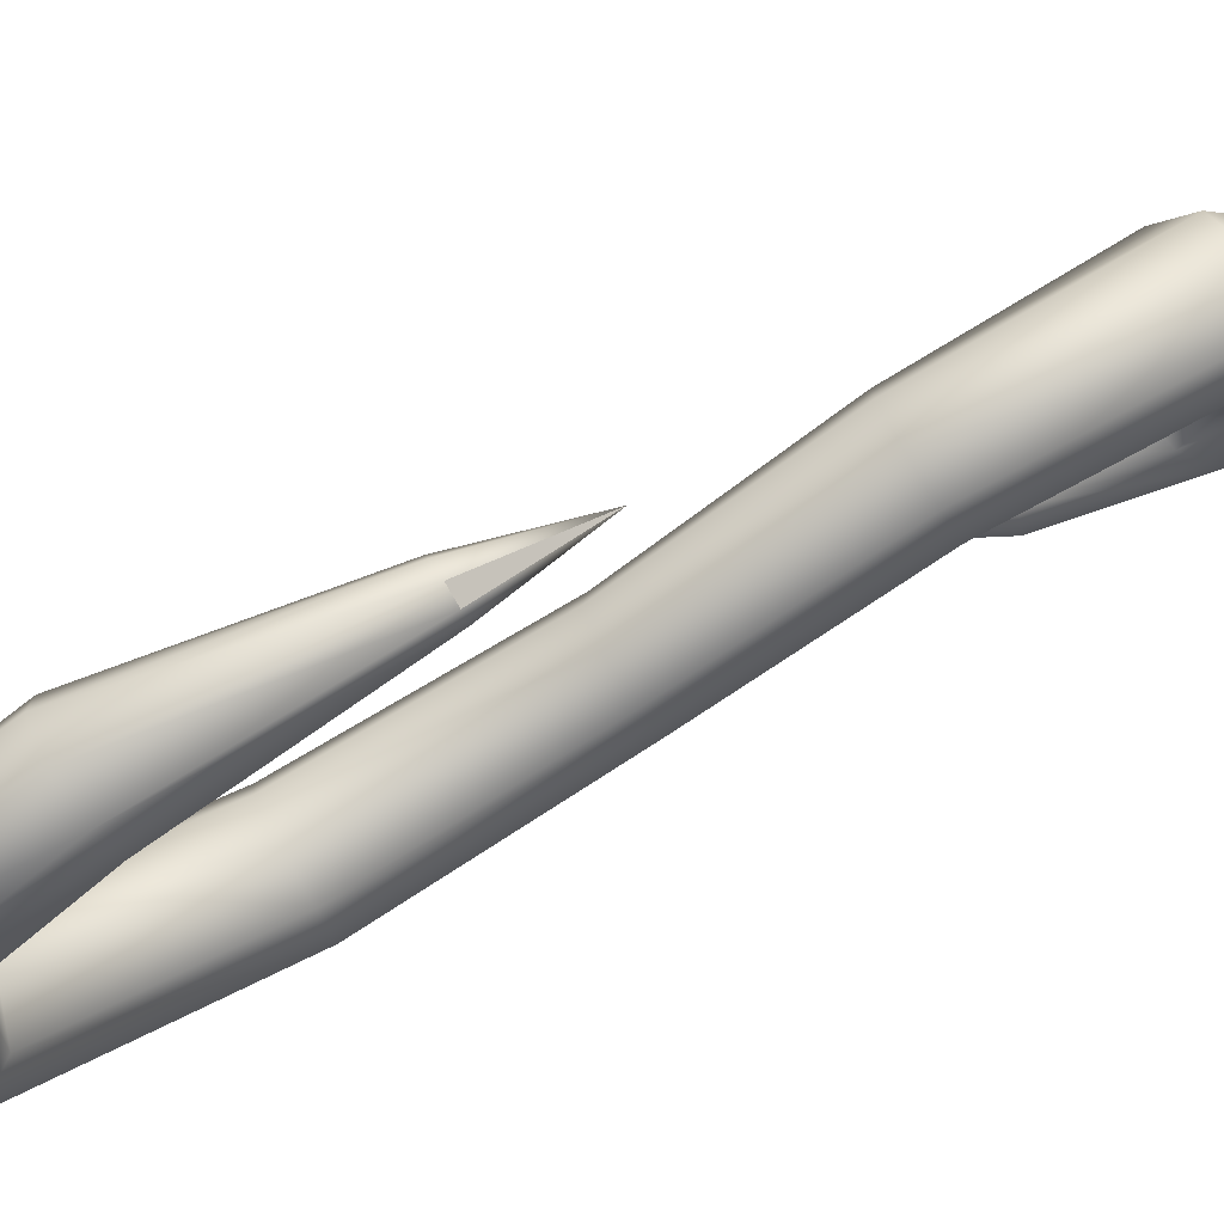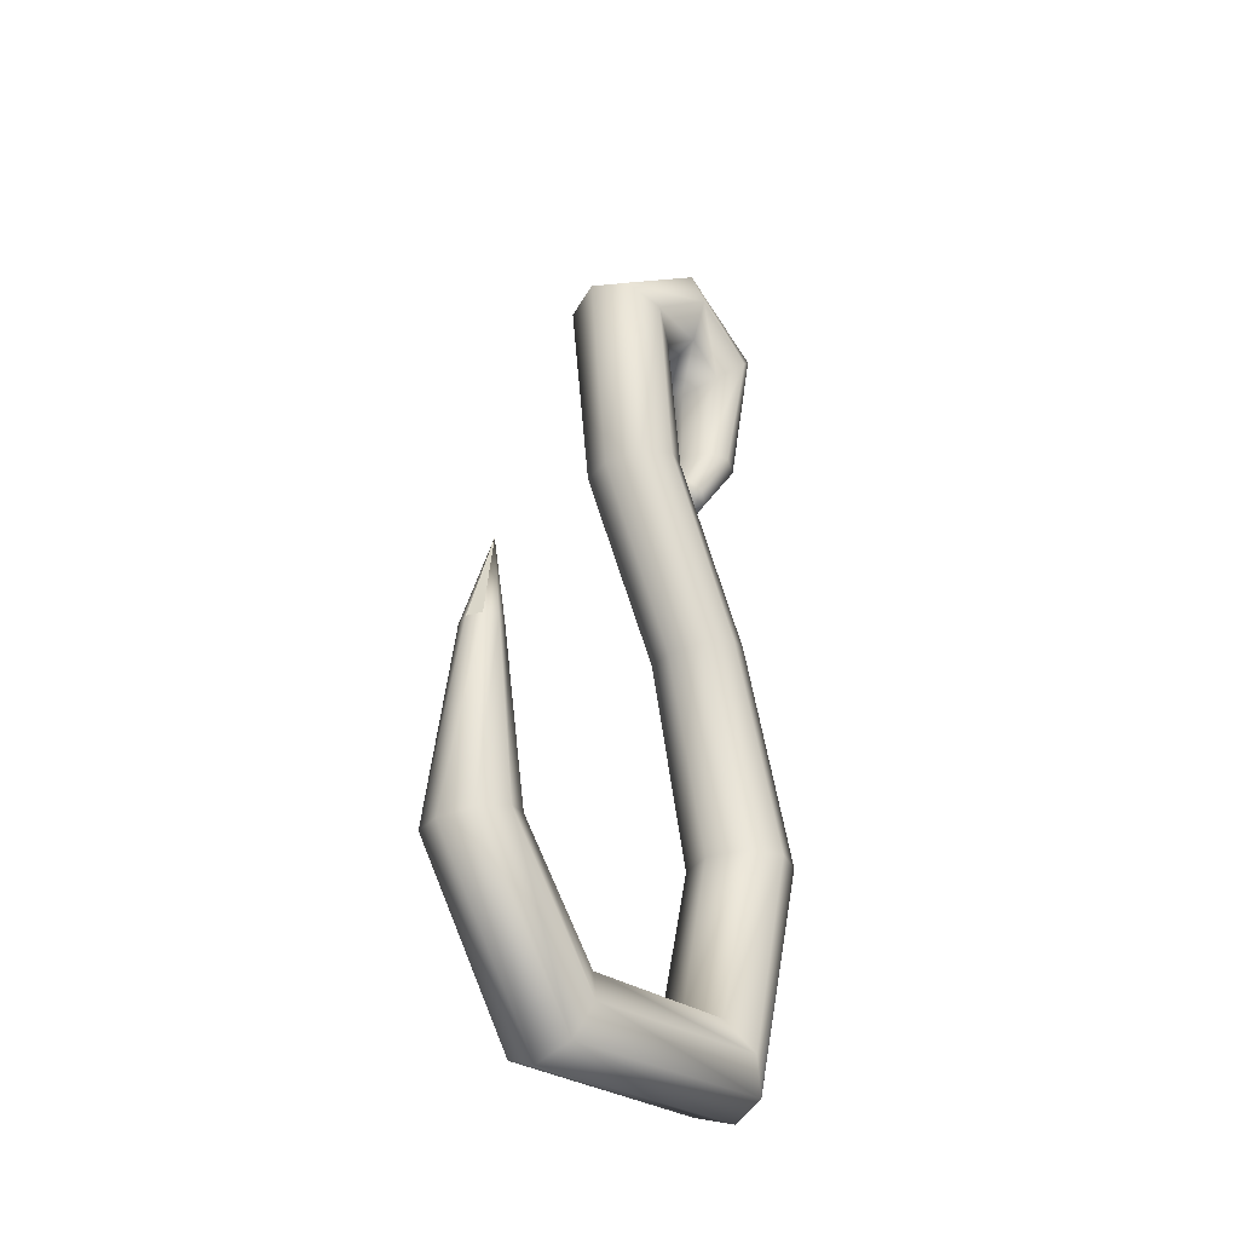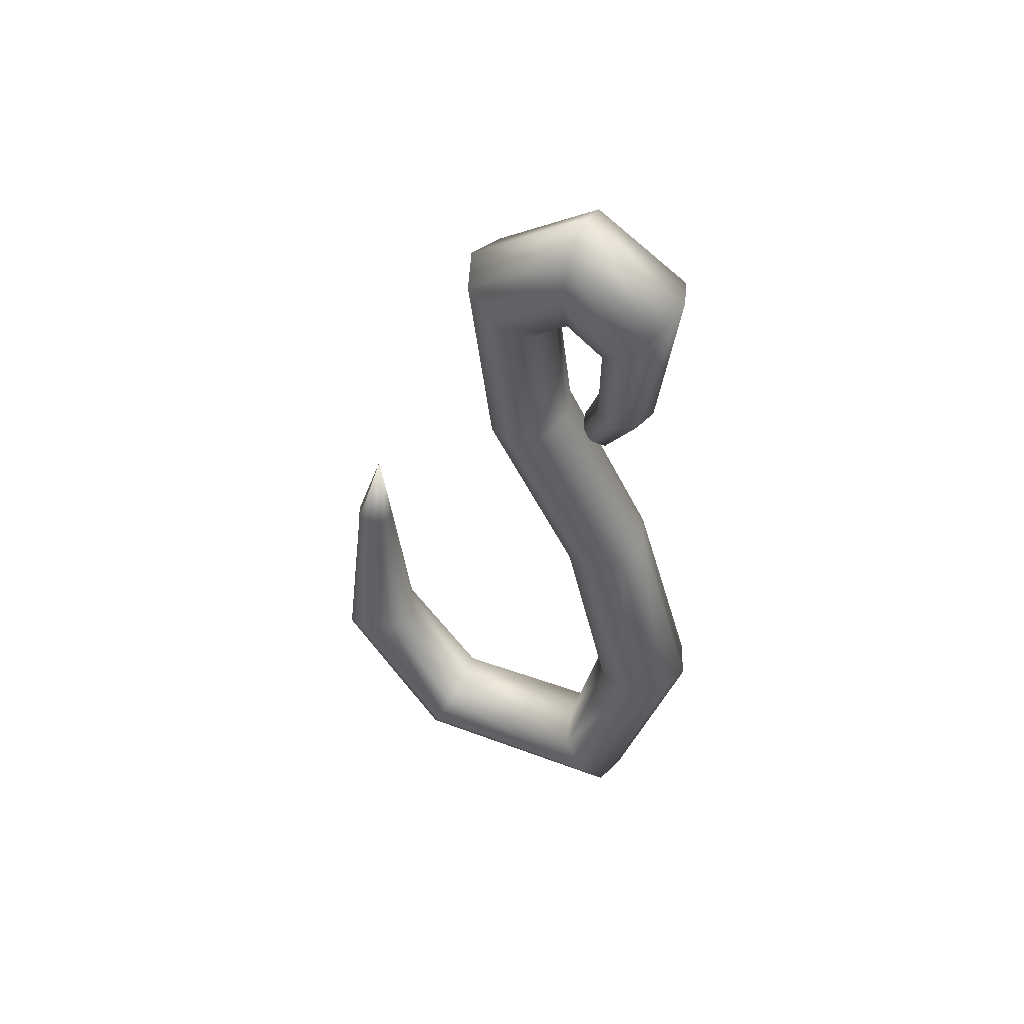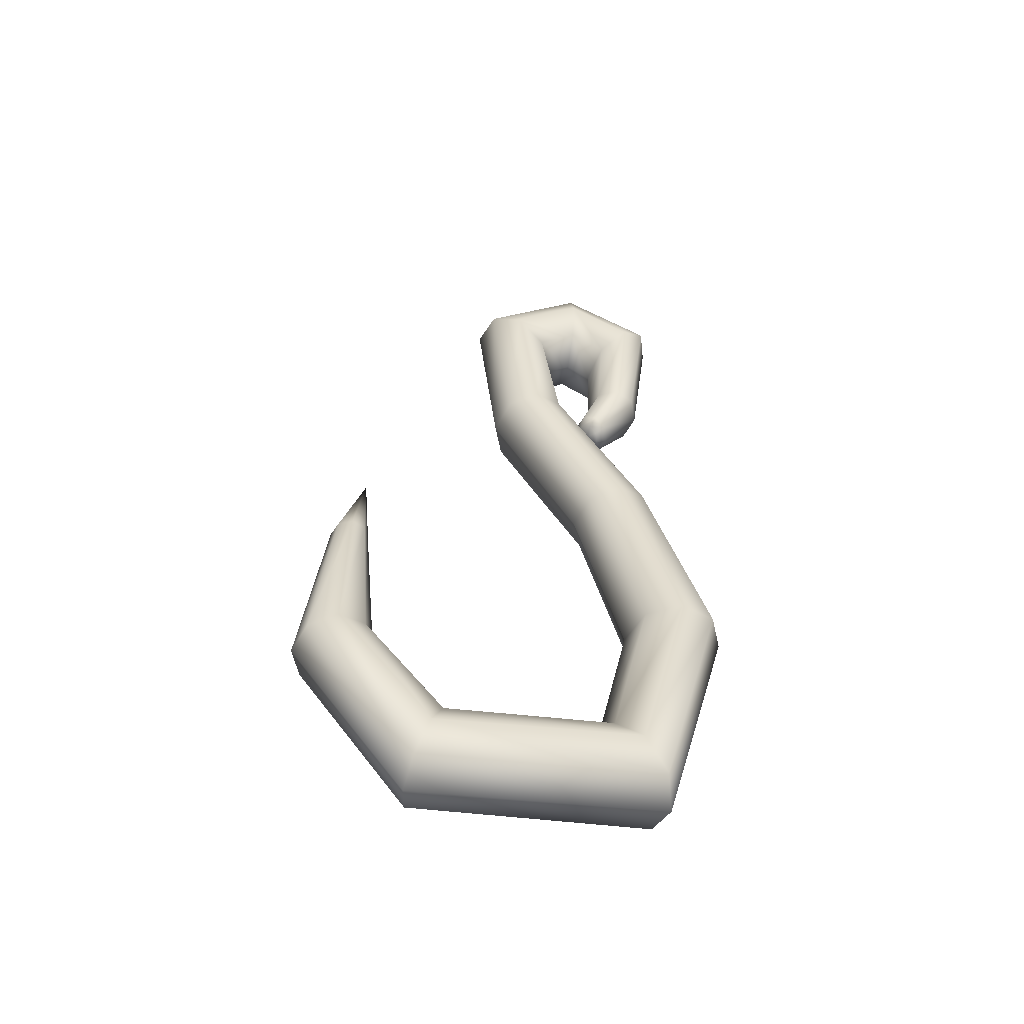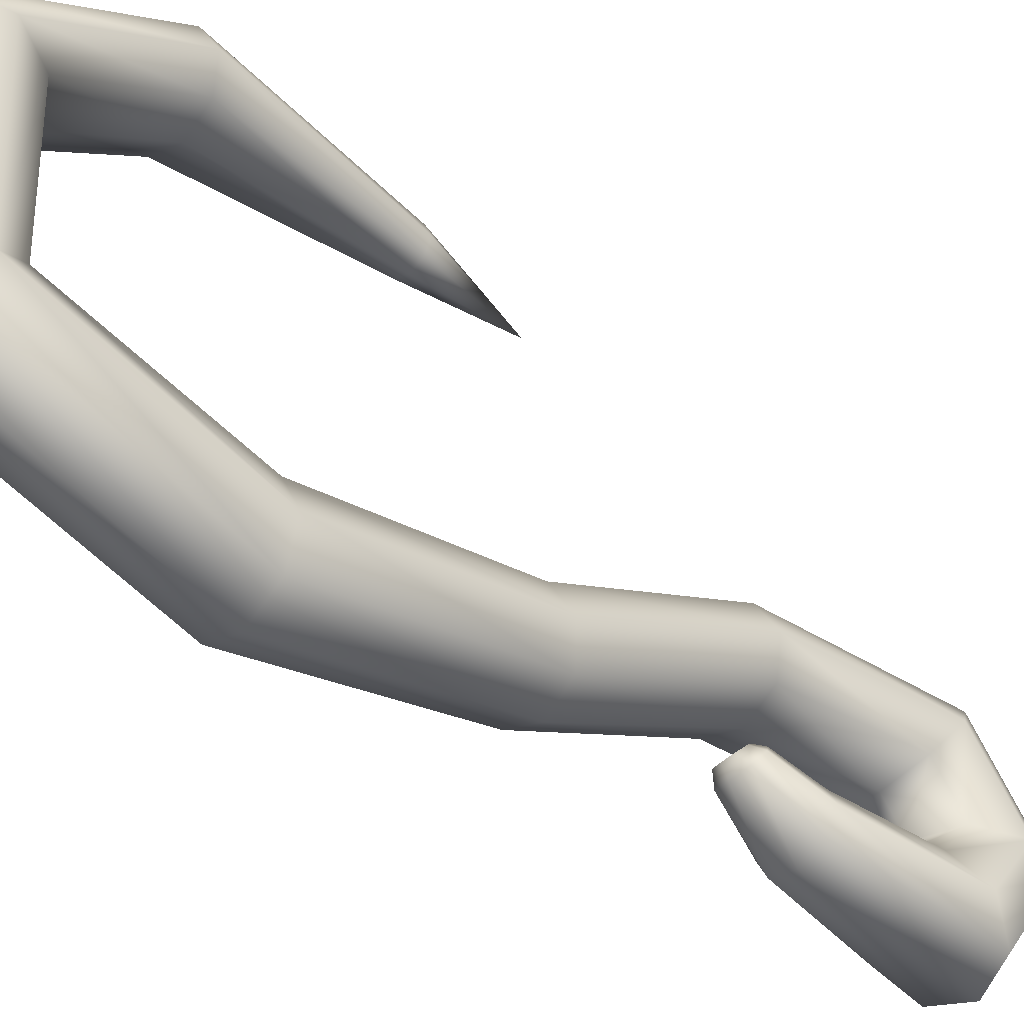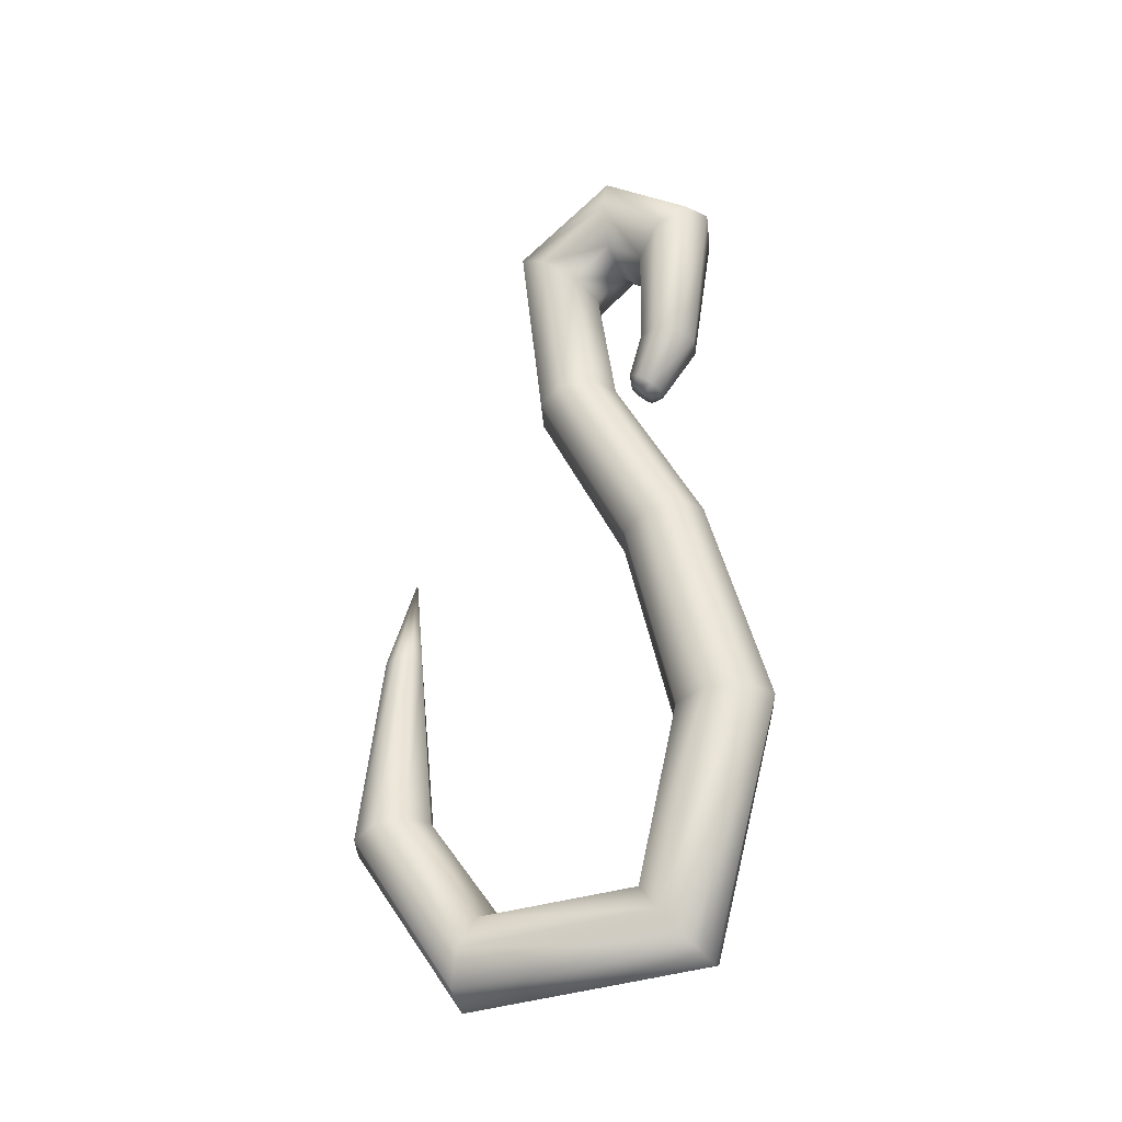
<metadata>
{"format":"obj","ext":"obj","renderer":"f3d","projection":"perspective","resolution":1024,"background":"white","views":[{"elev":73.7,"azim":61.6,"up":"+Z"},{"elev":-31.9,"azim":41.7,"up":"+Y"},{"elev":51.1,"azim":113.3,"up":"+Y"},{"elev":-54.6,"azim":80.4,"up":"+Y"},{"elev":-45.3,"azim":48.5,"up":"+Z"},{"elev":-29.1,"azim":113.7,"up":"+Y"}]}
</metadata>
<code>
g default
v 0.03121 1.722 0.7366
v 0.03416 1.426 0.8334
v 0.0767 1.429 0.8135
v -0.01011 1.424 0.8174
v -0.03017 1.425 0.7748
v -0.01427 1.429 0.7306
v 0.02827 1.432 0.7106
v 0.07254 1.434 0.7267
v 0.0926 1.433 0.7693
v 0.03121 2.25 -0.05761
v 0.03121 2.28 -0.02461
v -0.00033 2.271 -0.03427
v -0.0134 2.25 -0.05761
v -0.00033 2.229 -0.08095
v 0.03121 2.22 -0.09062
v 0.06276 2.229 -0.08095
v 0.07583 2.25 -0.05761
v 0.06276 2.271 -0.03427
v 0.1871 1.093 -0.2907
v 0.1415 1.103 -0.4005
v 0.1302 1.76 -0.2132
v 0.1712 1.726 -0.1199
v 0.1415 1.083 -0.1809
v 0.1302 1.693 -0.02664
v 0.03121 1.079 -0.1354
v 0.03121 1.68 0.01199
v -0.07902 1.083 -0.1809
v -0.06777 1.693 -0.02664
v -0.1247 1.093 -0.2907
v -0.1088 1.726 -0.1199
v -0.07902 1.103 -0.4005
v -0.06777 1.76 -0.2132
v 0.03121 1.107 -0.446
v 0.03121 1.773 -0.2518
v 0.1939 0.4577 -0.129
v 0.1463 0.3688 -0.202
v 0.1463 0.5466 -0.05595
v 0.03121 0.5834 -0.02571
v -0.08384 0.5466 -0.05595
v -0.1315 0.4577 -0.129
v -0.08384 0.3688 -0.202
v 0.03121 0.332 -0.2322
v 0.1821 0.4283 0.4832
v 0.1379 0.3285 0.5207
v 0.1379 0.5282 0.4457
v 0.03121 0.5696 0.4301
v -0.07547 0.5282 0.4457
v -0.1197 0.4283 0.4832
v -0.07547 0.3285 0.5207
v 0.03121 0.2871 0.5363
v 0.1295 0.827 0.8646
v 0.1677 0.8522 0.7777
v 0.1259 0.876 0.6927
v 0.02868 0.8844 0.6593
v -0.06708 0.8726 0.6971
v -0.1053 0.8474 0.784
v -0.06349 0.8236 0.869
v 0.03375 0.8152 0.9024
v 0.1807 2.252 0.1615
v 0.1369 2.227 0.2523
v 0.03121 2.217 0.2899
v -0.07445 2.227 0.2523
v -0.1182 2.252 0.1615
v -0.07445 2.276 0.0707
v 0.03121 2.287 0.03308
v 0.1369 2.276 0.0707
v 0.1463 2.828 0.3194
v 0.1939 2.763 0.2249
v 0.1939 2.924 0.005921
v 0.1463 3.053 0.006801
v 0.03121 2.855 0.3585
v 0.03121 3.106 0.007165
v -0.08384 2.828 0.3194
v -0.08384 3.053 0.006801
v -0.1315 2.763 0.2249
v -0.1315 2.924 0.005921
v -0.08384 2.698 0.1305
v -0.08384 2.795 0.005042
v 0.03121 2.671 0.09134
v 0.03121 2.741 0.004678
v 0.1463 2.698 0.1305
v 0.1463 2.795 0.005042
v 0.1463 2.868 -0.2733
v 0.1939 2.789 -0.1904
v 0.1424 2.418 -0.1547
v 0.1098 2.413 -0.2182
v 0.03121 2.901 -0.3077
v 0.03121 2.411 -0.2445
v -0.08384 2.868 -0.2733
v -0.04741 2.413 -0.2182
v -0.1315 2.789 -0.1904
v -0.07998 2.418 -0.1547
v -0.08384 2.71 -0.1075
v -0.04741 2.424 -0.09123
v 0.03121 2.677 -0.07312
v 0.03121 2.426 -0.06494
v 0.1463 2.71 -0.1075
v 0.1098 2.424 -0.09123
v 0.08042 2.25 -0.1115
v 0.1008 2.275 -0.07416
v 0.03121 2.24 -0.127
v -0.01799 2.25 -0.1115
v -0.03837 2.275 -0.07416
v -0.01799 2.3 -0.03681
v 0.03121 2.31 -0.02134
v 0.08042 2.3 -0.03681
g fishing_hook
f 1 2 3
f 1 4 2
f 1 5 4
f 1 6 5
f 1 7 6
f 1 8 7
f 1 9 8
f 1 3 9
f 10 11 12 13
f 10 13 14 15
f 10 15 16 17
f 10 17 18 11
f 19 20 21 22
f 23 19 22 24
f 25 23 24 26
f 27 25 26 28
f 29 27 28 30
f 31 29 30 32
f 33 31 32 34
f 20 33 34 21
f 35 36 20 19
f 37 35 19 23
f 38 37 23 25
f 39 38 25 27
f 40 39 27 29
f 41 40 29 31
f 42 41 31 33
f 36 42 33 20
f 43 44 36 35
f 45 43 35 37
f 46 45 37 38
f 47 46 38 39
f 48 47 39 40
f 49 48 40 41
f 50 49 41 42
f 44 50 42 36
f 9 3 51 52
f 8 9 52 53
f 7 8 53 54
f 6 7 54 55
f 5 6 55 56
f 4 5 56 57
f 2 4 57 58
f 3 2 58 51
f 53 52 43 45
f 54 53 45 46
f 55 54 46 47
f 56 55 47 48
f 57 56 48 49
f 58 57 49 50
f 51 58 50 44
f 52 51 44 43
f 24 22 59 60
f 26 24 60 61
f 28 26 61 62
f 30 28 62 63
f 32 30 63 64
f 34 32 64 65
f 21 34 65 66
f 22 21 66 59
f 67 68 69 70
f 71 67 70 72
f 73 71 72 74
f 75 73 74 76
f 77 75 76 78
f 79 77 78 80
f 81 79 80 82
f 68 81 82 69
f 83 84 85 86
f 87 83 86 88
f 89 87 88 90
f 91 89 90 92
f 93 91 92 94
f 95 93 94 96
f 97 95 96 98
f 84 97 98 85
f 70 69 84 83
f 72 70 83 87
f 74 72 87 89
f 76 74 89 91
f 78 76 91 93
f 80 78 93 95
f 82 80 95 97
f 69 82 97 84
f 99 100 17 16
f 101 99 16 15
f 102 101 15 14
f 103 102 14 13
f 104 103 13 12
f 105 104 12 11
f 106 105 11 18
f 100 106 18 17
f 60 59 68 67
f 61 60 67 71
f 62 61 71 73
f 63 62 73 75
f 64 63 75 77
f 65 64 77 79
f 66 65 79 81
f 59 66 81 68
f 86 85 100 99
f 88 86 99 101
f 90 88 101 102
f 92 90 102 103
f 94 92 103 104
f 96 94 104 105
f 98 96 105 106
f 85 98 106 100

</code>
